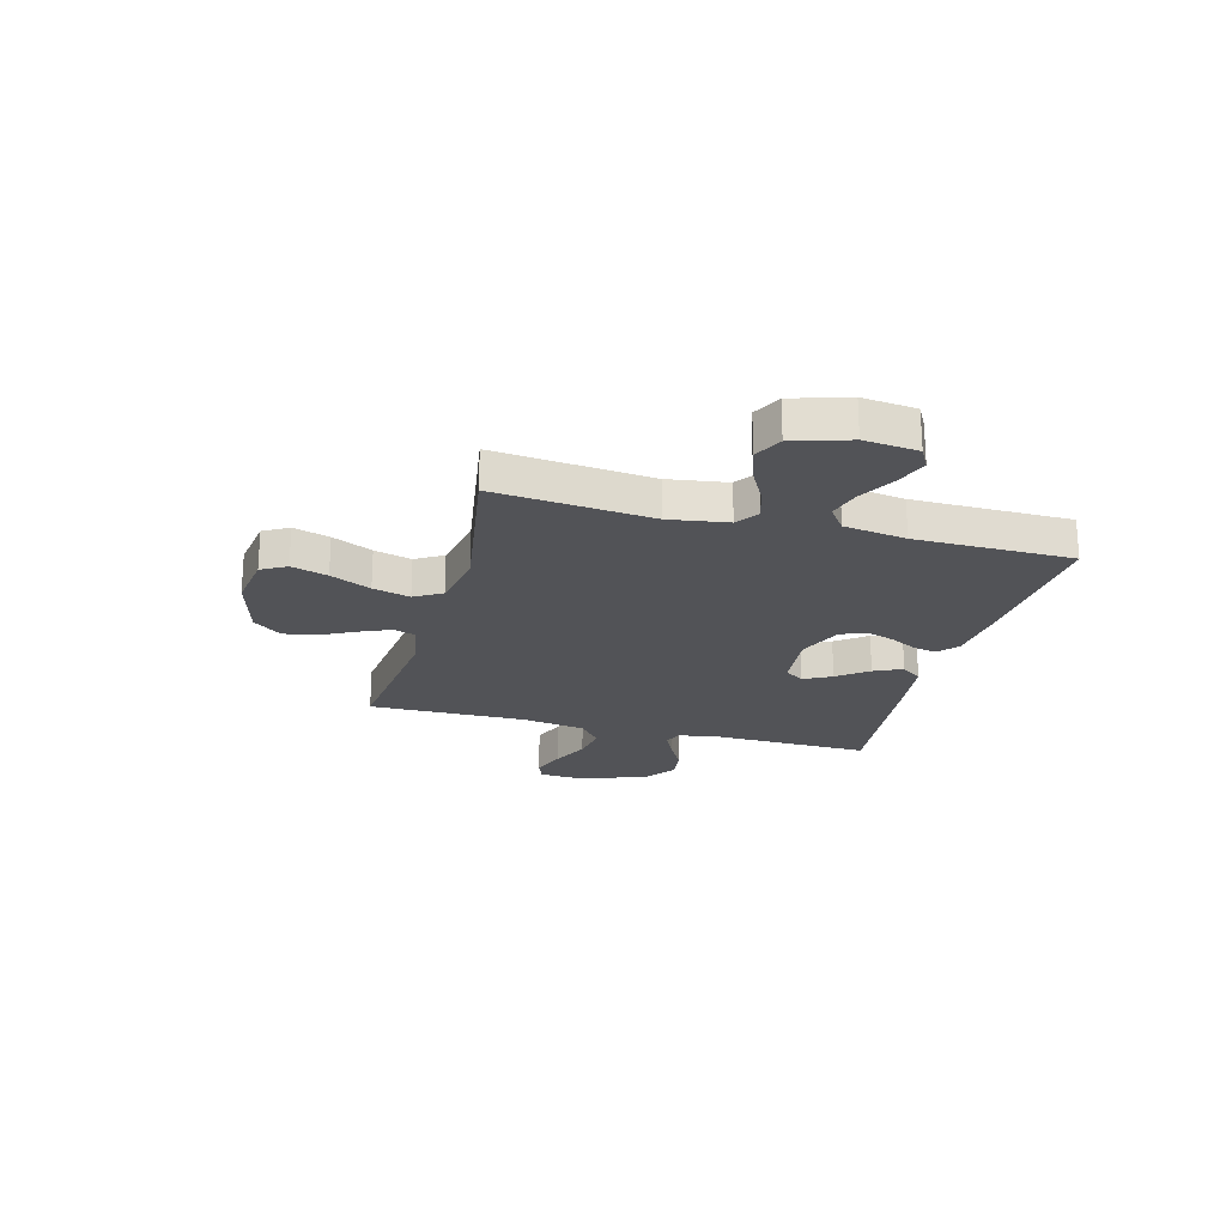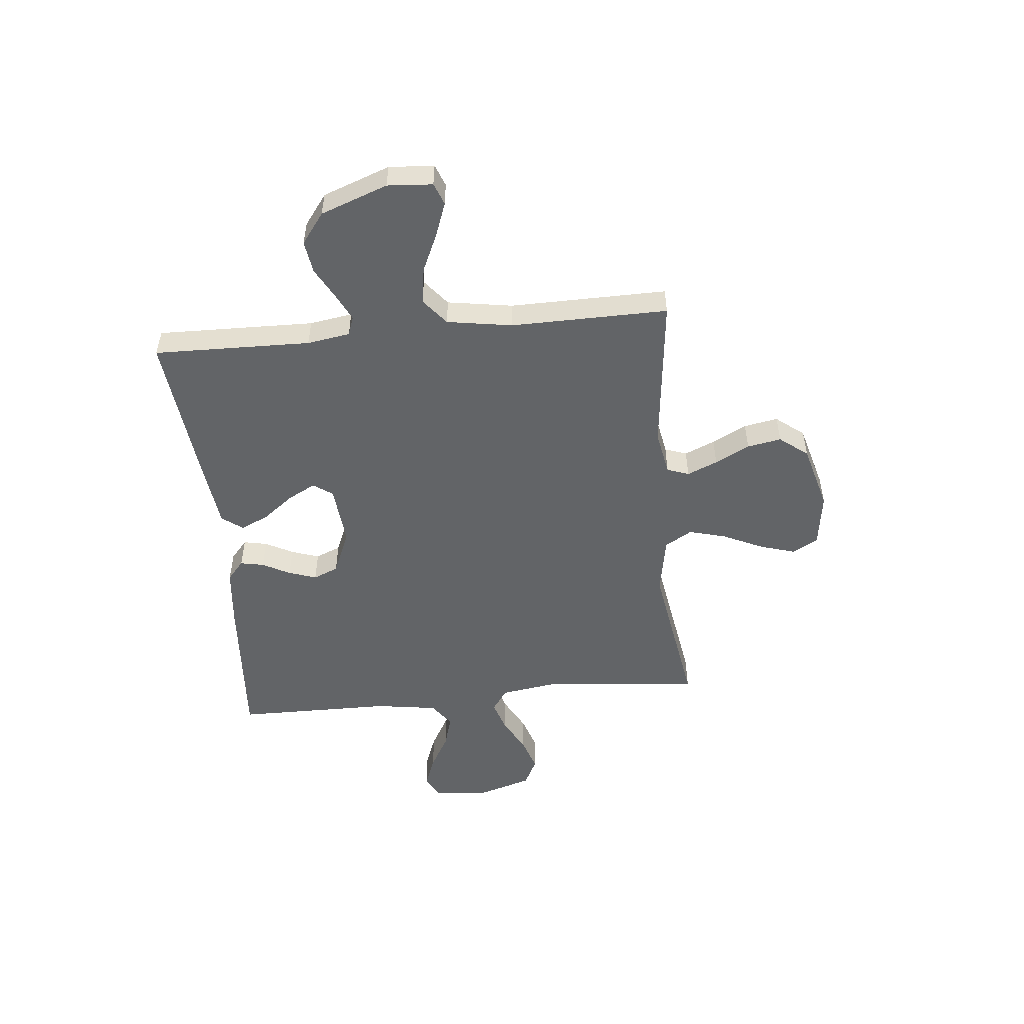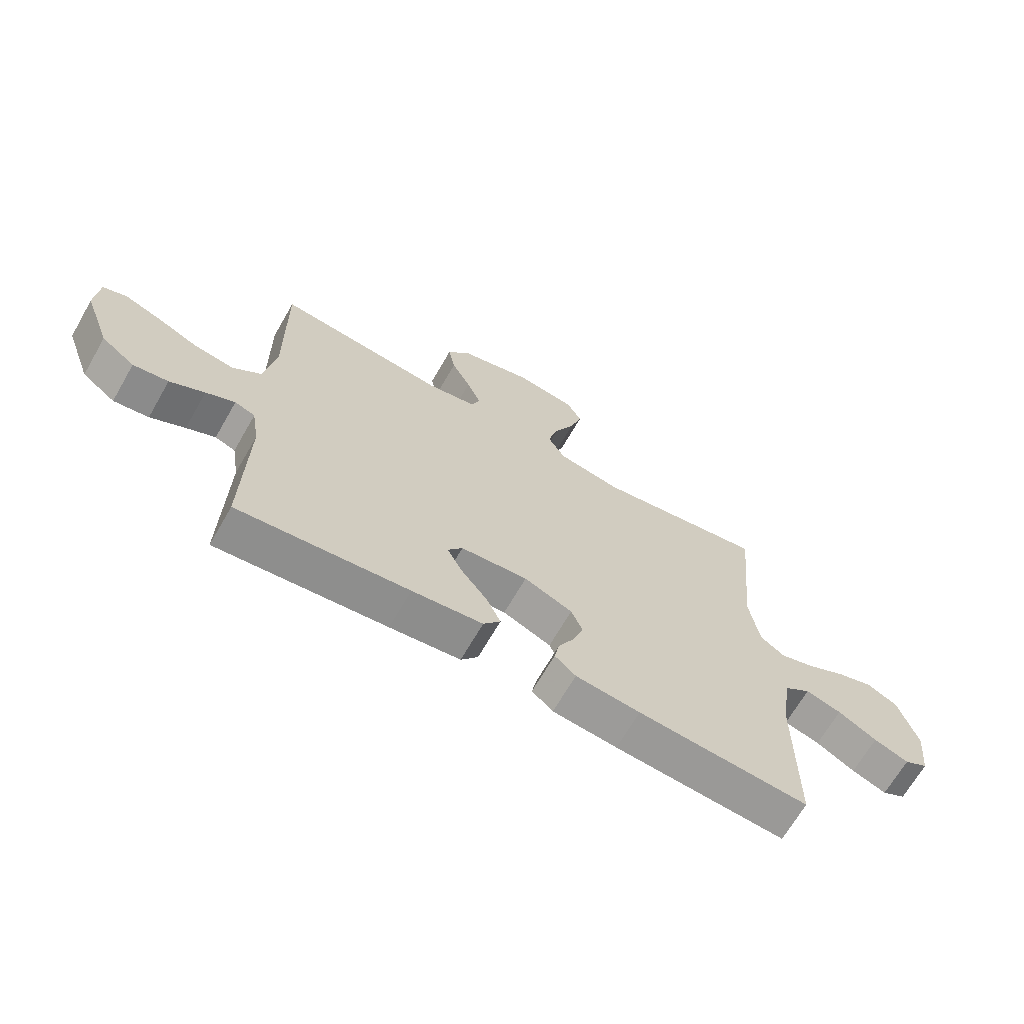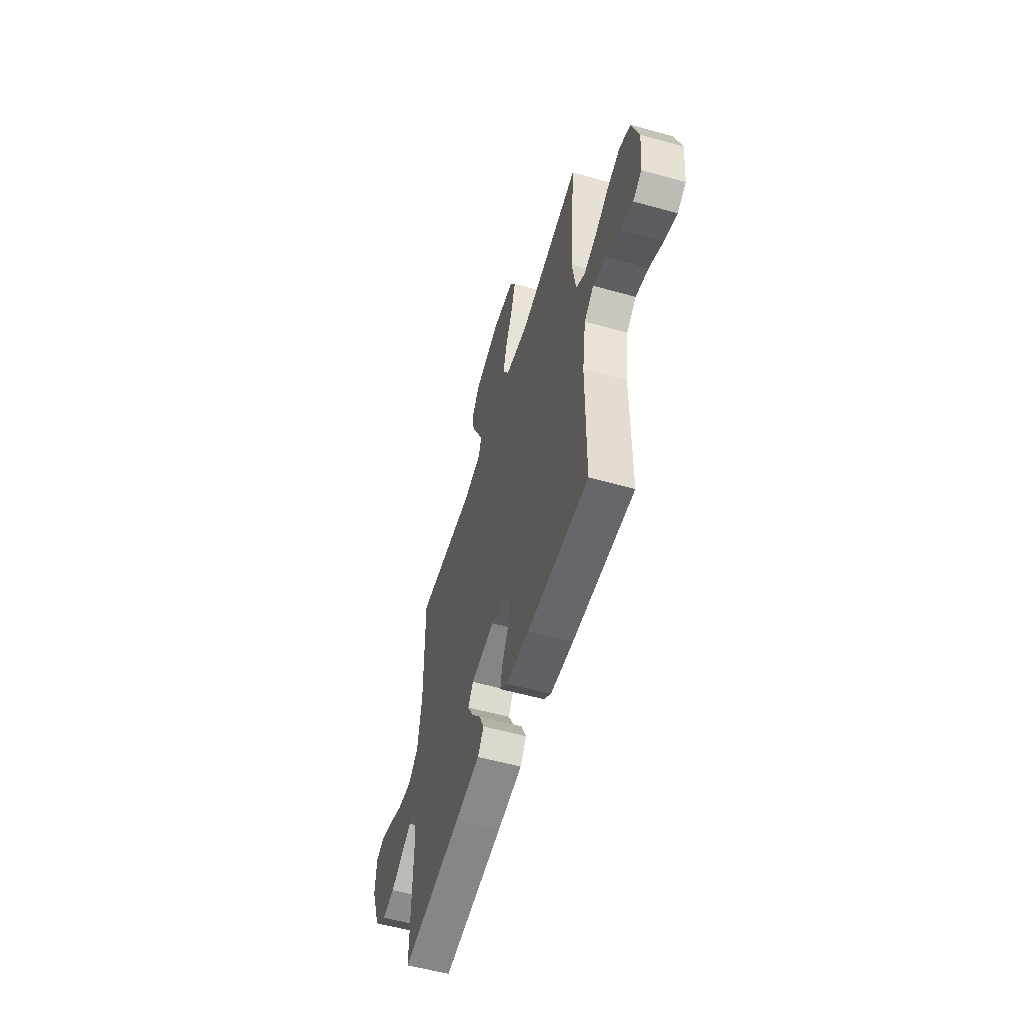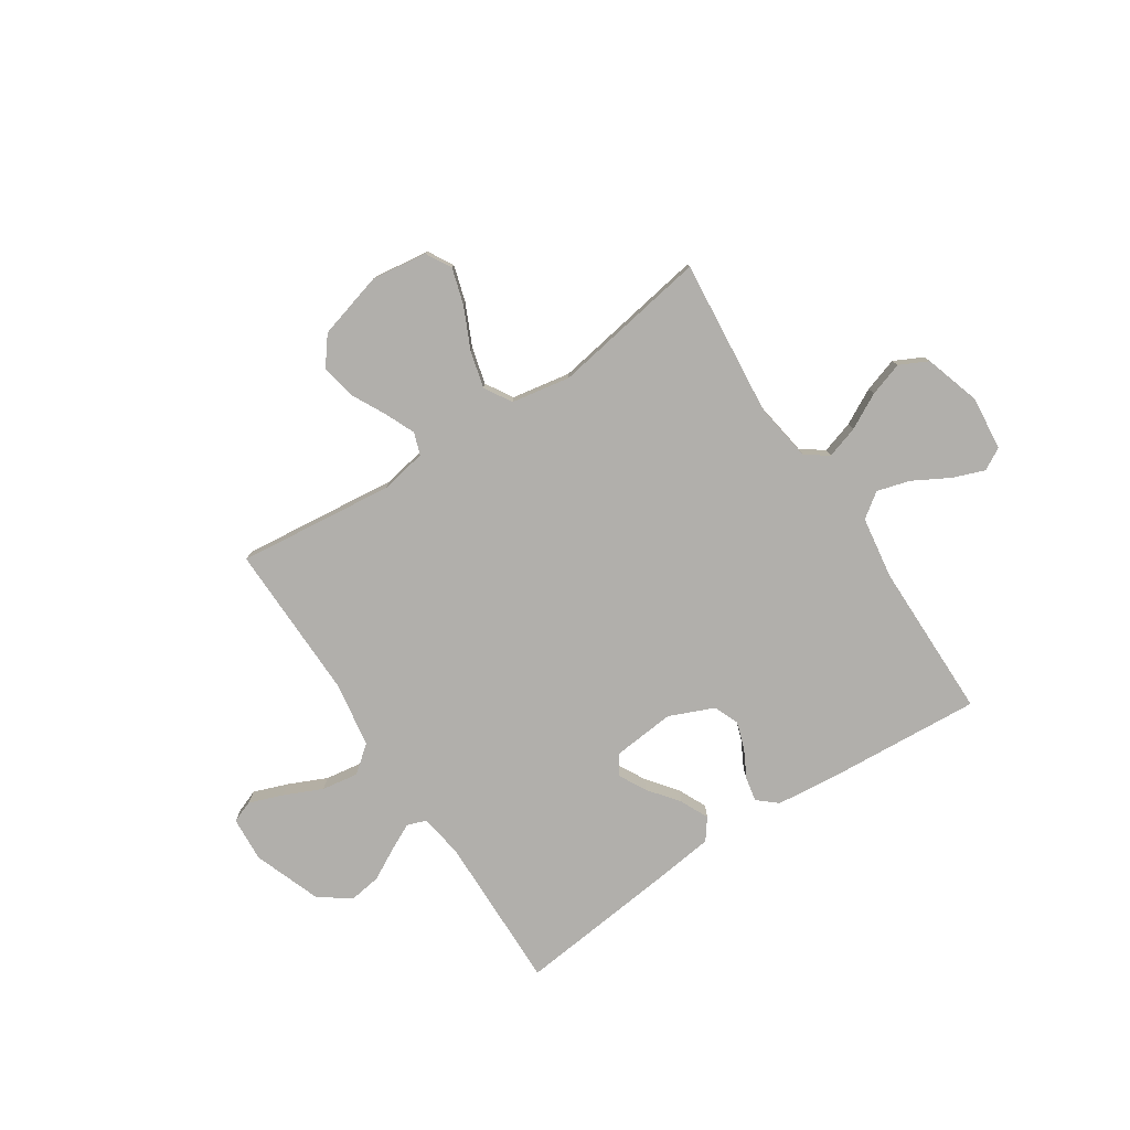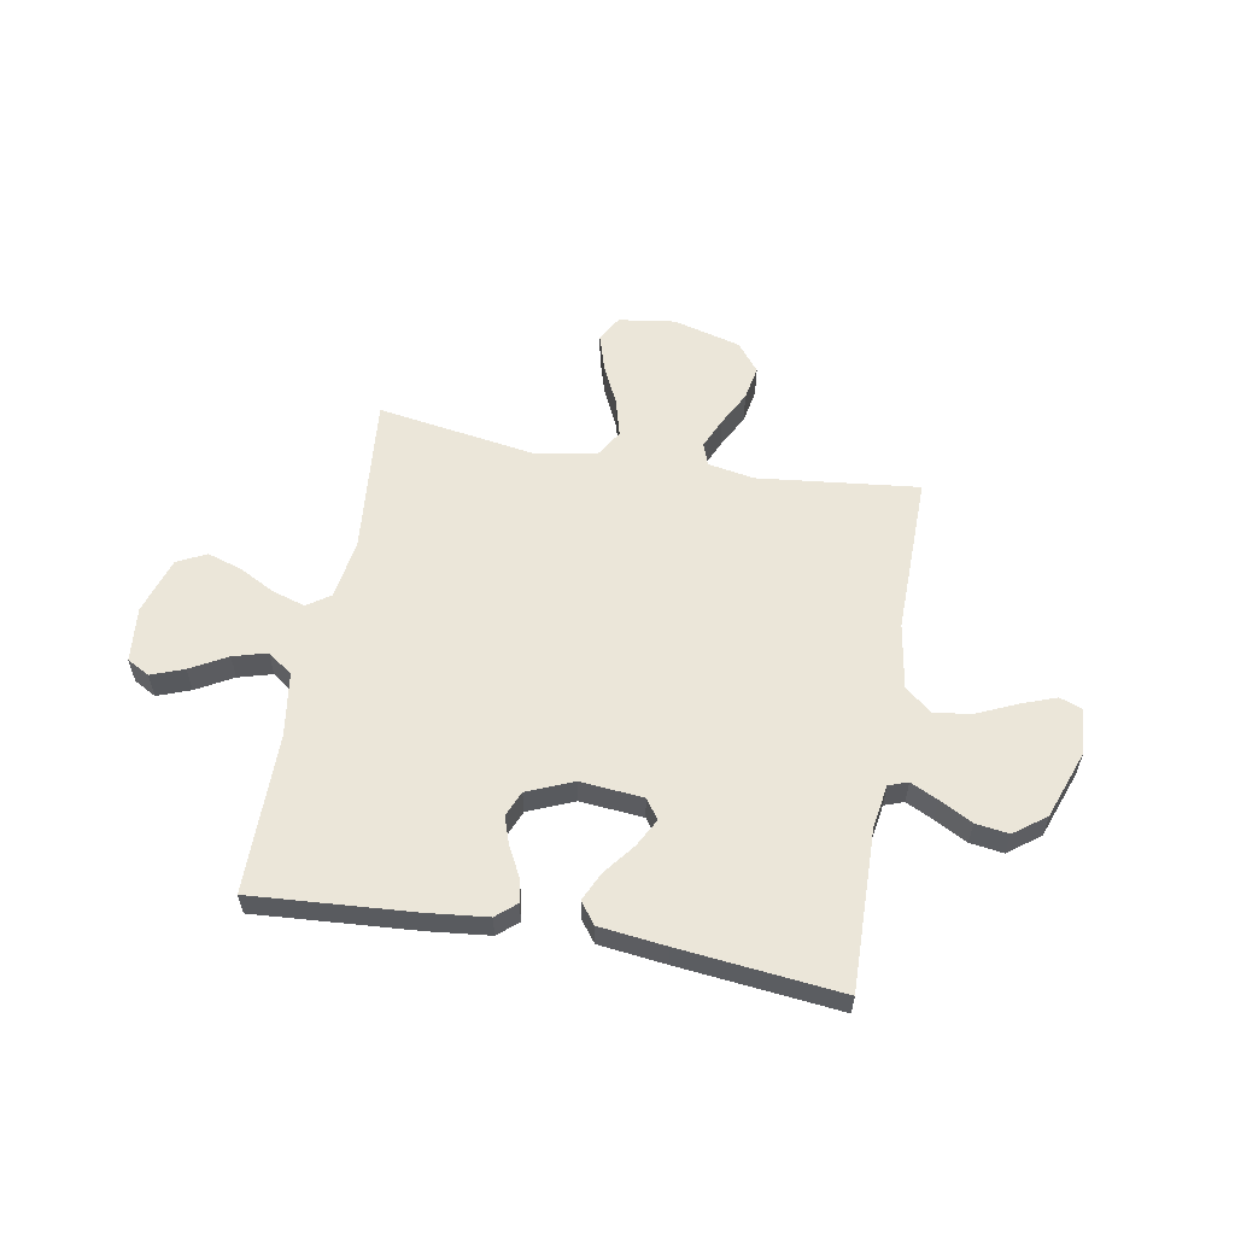
<metadata>
{"format":"obj","ext":"obj","renderer":"f3d","projection":"perspective","resolution":1024,"background":"white","views":[{"elev":-22.3,"azim":74.9,"up":"+Y"},{"elev":-51.1,"azim":-84.4,"up":"+Y"},{"elev":-67.6,"azim":-29.9,"up":"+Z"},{"elev":-56.2,"azim":73.7,"up":"+Z"},{"elev":-78.3,"azim":33.4,"up":"+Y"},{"elev":57.3,"azim":-169.9,"up":"+Y"}]}
</metadata>
<code>
v 0.5 0.07 0.5
v 0.471 0.07 0.2
v 0.488 0.07 0.088
v 0.531 0.07 0.058
v 0.592 0.07 0.077
v 0.66 0.07 0.113
v 0.725 0.07 0.134
v 0.779 0.07 0.107
v 0.812 0.07 0
v 0.801 0.07 -0.103
v 0.759 0.07 -0.126
v 0.698 0.07 -0.103
v 0.63 0.07 -0.065
v 0.567 0.07 -0.047
v 0.52 0.07 -0.081
v 0.502 0.07 -0.2
v 0.5 0.07 -0.5
v 0.2 0.07 -0.479
v 0.087 0.07 -0.467
v 0.05 0.07 -0.435
v 0.059 0.07 -0.39
v 0.087 0.07 -0.337
v 0.105 0.07 -0.284
v 0.085 0.07 -0.236
v 0 0.07 -0.2
v -0.118 0.07 -0.211
v -0.144 0.07 -0.248
v -0.116 0.07 -0.301
v -0.071 0.07 -0.359
v -0.046 0.07 -0.413
v -0.076 0.07 -0.453
v -0.2 0.07 -0.468
v -0.5 0.07 -0.5
v -0.494 0.07 -0.2
v -0.507 0.07 -0.118
v -0.543 0.07 -0.105
v -0.594 0.07 -0.13
v -0.655 0.07 -0.163
v -0.717 0.07 -0.172
v -0.776 0.07 -0.128
v -0.823 0.07 0
v -0.817 0.07 0.086
v -0.775 0.07 0.102
v -0.71 0.07 0.078
v -0.637 0.07 0.045
v -0.567 0.07 0.034
v -0.516 0.07 0.075
v -0.496 0.07 0.2
v -0.5 0.07 0.5
v -0.2 0.07 0.467
v -0.113 0.07 0.483
v -0.098 0.07 0.525
v -0.123 0.07 0.583
v -0.157 0.07 0.649
v -0.169 0.07 0.714
v -0.127 0.07 0.768
v 0 0.07 0.803
v 0.106 0.07 0.788
v 0.133 0.07 0.74
v 0.112 0.07 0.671
v 0.076 0.07 0.594
v 0.057 0.07 0.523
v 0.088 0.07 0.471
v 0.2 0.07 0.451
v 0.5 0 0.5
v 0.471 0 0.2
v 0.488 0 0.088
v 0.531 0 0.058
v 0.592 0 0.077
v 0.66 0 0.113
v 0.725 0 0.134
v 0.779 0 0.107
v 0.812 0 0
v 0.801 0 -0.103
v 0.759 0 -0.126
v 0.698 0 -0.103
v 0.63 0 -0.065
v 0.567 0 -0.047
v 0.52 0 -0.081
v 0.502 0 -0.2
v 0.5 0 -0.5
v 0.2 0 -0.479
v 0.087 0 -0.467
v 0.05 0 -0.435
v 0.059 0 -0.39
v 0.087 0 -0.337
v 0.105 0 -0.284
v 0.085 0 -0.236
v 0 0 -0.2
v -0.118 0 -0.211
v -0.144 0 -0.248
v -0.116 0 -0.301
v -0.071 0 -0.359
v -0.046 0 -0.413
v -0.076 0 -0.453
v -0.2 0 -0.468
v -0.5 0 -0.5
v -0.494 0 -0.2
v -0.507 0 -0.118
v -0.543 0 -0.105
v -0.594 0 -0.13
v -0.655 0 -0.163
v -0.717 0 -0.172
v -0.776 0 -0.128
v -0.823 0 0
v -0.817 0 0.086
v -0.775 0 0.102
v -0.71 0 0.078
v -0.637 0 0.045
v -0.567 0 0.034
v -0.516 0 0.075
v -0.496 0 0.2
v -0.5 0 0.5
v -0.2 0 0.467
v -0.113 0 0.483
v -0.098 0 0.525
v -0.123 0 0.583
v -0.157 0 0.649
v -0.169 0 0.714
v -0.127 0 0.768
v 0 0 0.803
v 0.106 0 0.788
v 0.133 0 0.74
v 0.112 0 0.671
v 0.076 0 0.594
v 0.057 0 0.523
v 0.088 0 0.471
v 0.2 0 0.451
f 59 60 61
f 58 59 61
f 57 58 61
f 56 57 61
f 55 56 61
f 54 55 61
f 53 54 61
f 52 53 61 62
f 51 52 62 63
f 48 49 50
f 51 63 64
f 50 51 64
f 48 50 64
f 47 48 64
f 43 44 45
f 42 43 45
f 41 42 45
f 40 41 45
f 39 40 45
f 38 39 45
f 37 38 45
f 36 37 45 46
f 64 1 2
f 47 64 2
f 46 47 2
f 36 46 2
f 35 36 2
f 32 33 34
f 31 32 34
f 30 31 34
f 29 30 34
f 28 29 34
f 20 21 22
f 19 20 22
f 18 19 22
f 17 18 22
f 16 17 22
f 15 16 22 23
f 14 15 23 24
f 11 12 13
f 10 11 13
f 9 10 13
f 8 9 13
f 7 8 13
f 6 7 13
f 5 6 13
f 4 5 13 14
f 14 24 25
f 4 14 25
f 3 4 25
f 27 28 34 35
f 26 27 35
f 25 26 35
f 3 25 35
f 2 3 35
f 125 124 123
f 125 123 122
f 125 122 121
f 125 121 120
f 125 120 119
f 125 119 118
f 125 118 117
f 126 125 117 116
f 127 126 116 115
f 114 113 112
f 128 127 115
f 128 115 114
f 128 114 112
f 128 112 111
f 109 108 107
f 109 107 106
f 109 106 105
f 109 105 104
f 109 104 103
f 109 103 102
f 109 102 101
f 110 109 101 100
f 66 65 128
f 66 128 111
f 66 111 110
f 66 110 100
f 66 100 99
f 98 97 96
f 98 96 95
f 98 95 94
f 98 94 93
f 98 93 92
f 86 85 84
f 86 84 83
f 86 83 82
f 86 82 81
f 86 81 80
f 87 86 80 79
f 88 87 79 78
f 77 76 75
f 77 75 74
f 77 74 73
f 77 73 72
f 77 72 71
f 77 71 70
f 77 70 69
f 78 77 69 68
f 89 88 78
f 89 78 68
f 89 68 67
f 99 98 92 91
f 99 91 90
f 99 90 89
f 99 89 67
f 99 67 66
f 1 65 66 2
f 2 66 67 3
f 3 67 68 4
f 4 68 69 5
f 5 69 70 6
f 6 70 71 7
f 7 71 72 8
f 8 72 73 9
f 9 73 74 10
f 10 74 75 11
f 11 75 76 12
f 12 76 77 13
f 13 77 78 14
f 14 78 79 15
f 15 79 80 16
f 16 80 81 17
f 17 81 82 18
f 18 82 83 19
f 19 83 84 20
f 20 84 85 21
f 21 85 86 22
f 22 86 87 23
f 23 87 88 24
f 24 88 89 25
f 25 89 90 26
f 26 90 91 27
f 27 91 92 28
f 28 92 93 29
f 29 93 94 30
f 30 94 95 31
f 31 95 96 32
f 32 96 97 33
f 33 97 98 34
f 34 98 99 35
f 35 99 100 36
f 36 100 101 37
f 37 101 102 38
f 38 102 103 39
f 39 103 104 40
f 40 104 105 41
f 41 105 106 42
f 42 106 107 43
f 43 107 108 44
f 44 108 109 45
f 45 109 110 46
f 46 110 111 47
f 47 111 112 48
f 48 112 113 49
f 49 113 114 50
f 50 114 115 51
f 51 115 116 52
f 52 116 117 53
f 53 117 118 54
f 54 118 119 55
f 55 119 120 56
f 56 120 121 57
f 57 121 122 58
f 58 122 123 59
f 59 123 124 60
f 60 124 125 61
f 61 125 126 62
f 62 126 127 63
f 63 127 128 64
f 64 128 65 1

</code>
